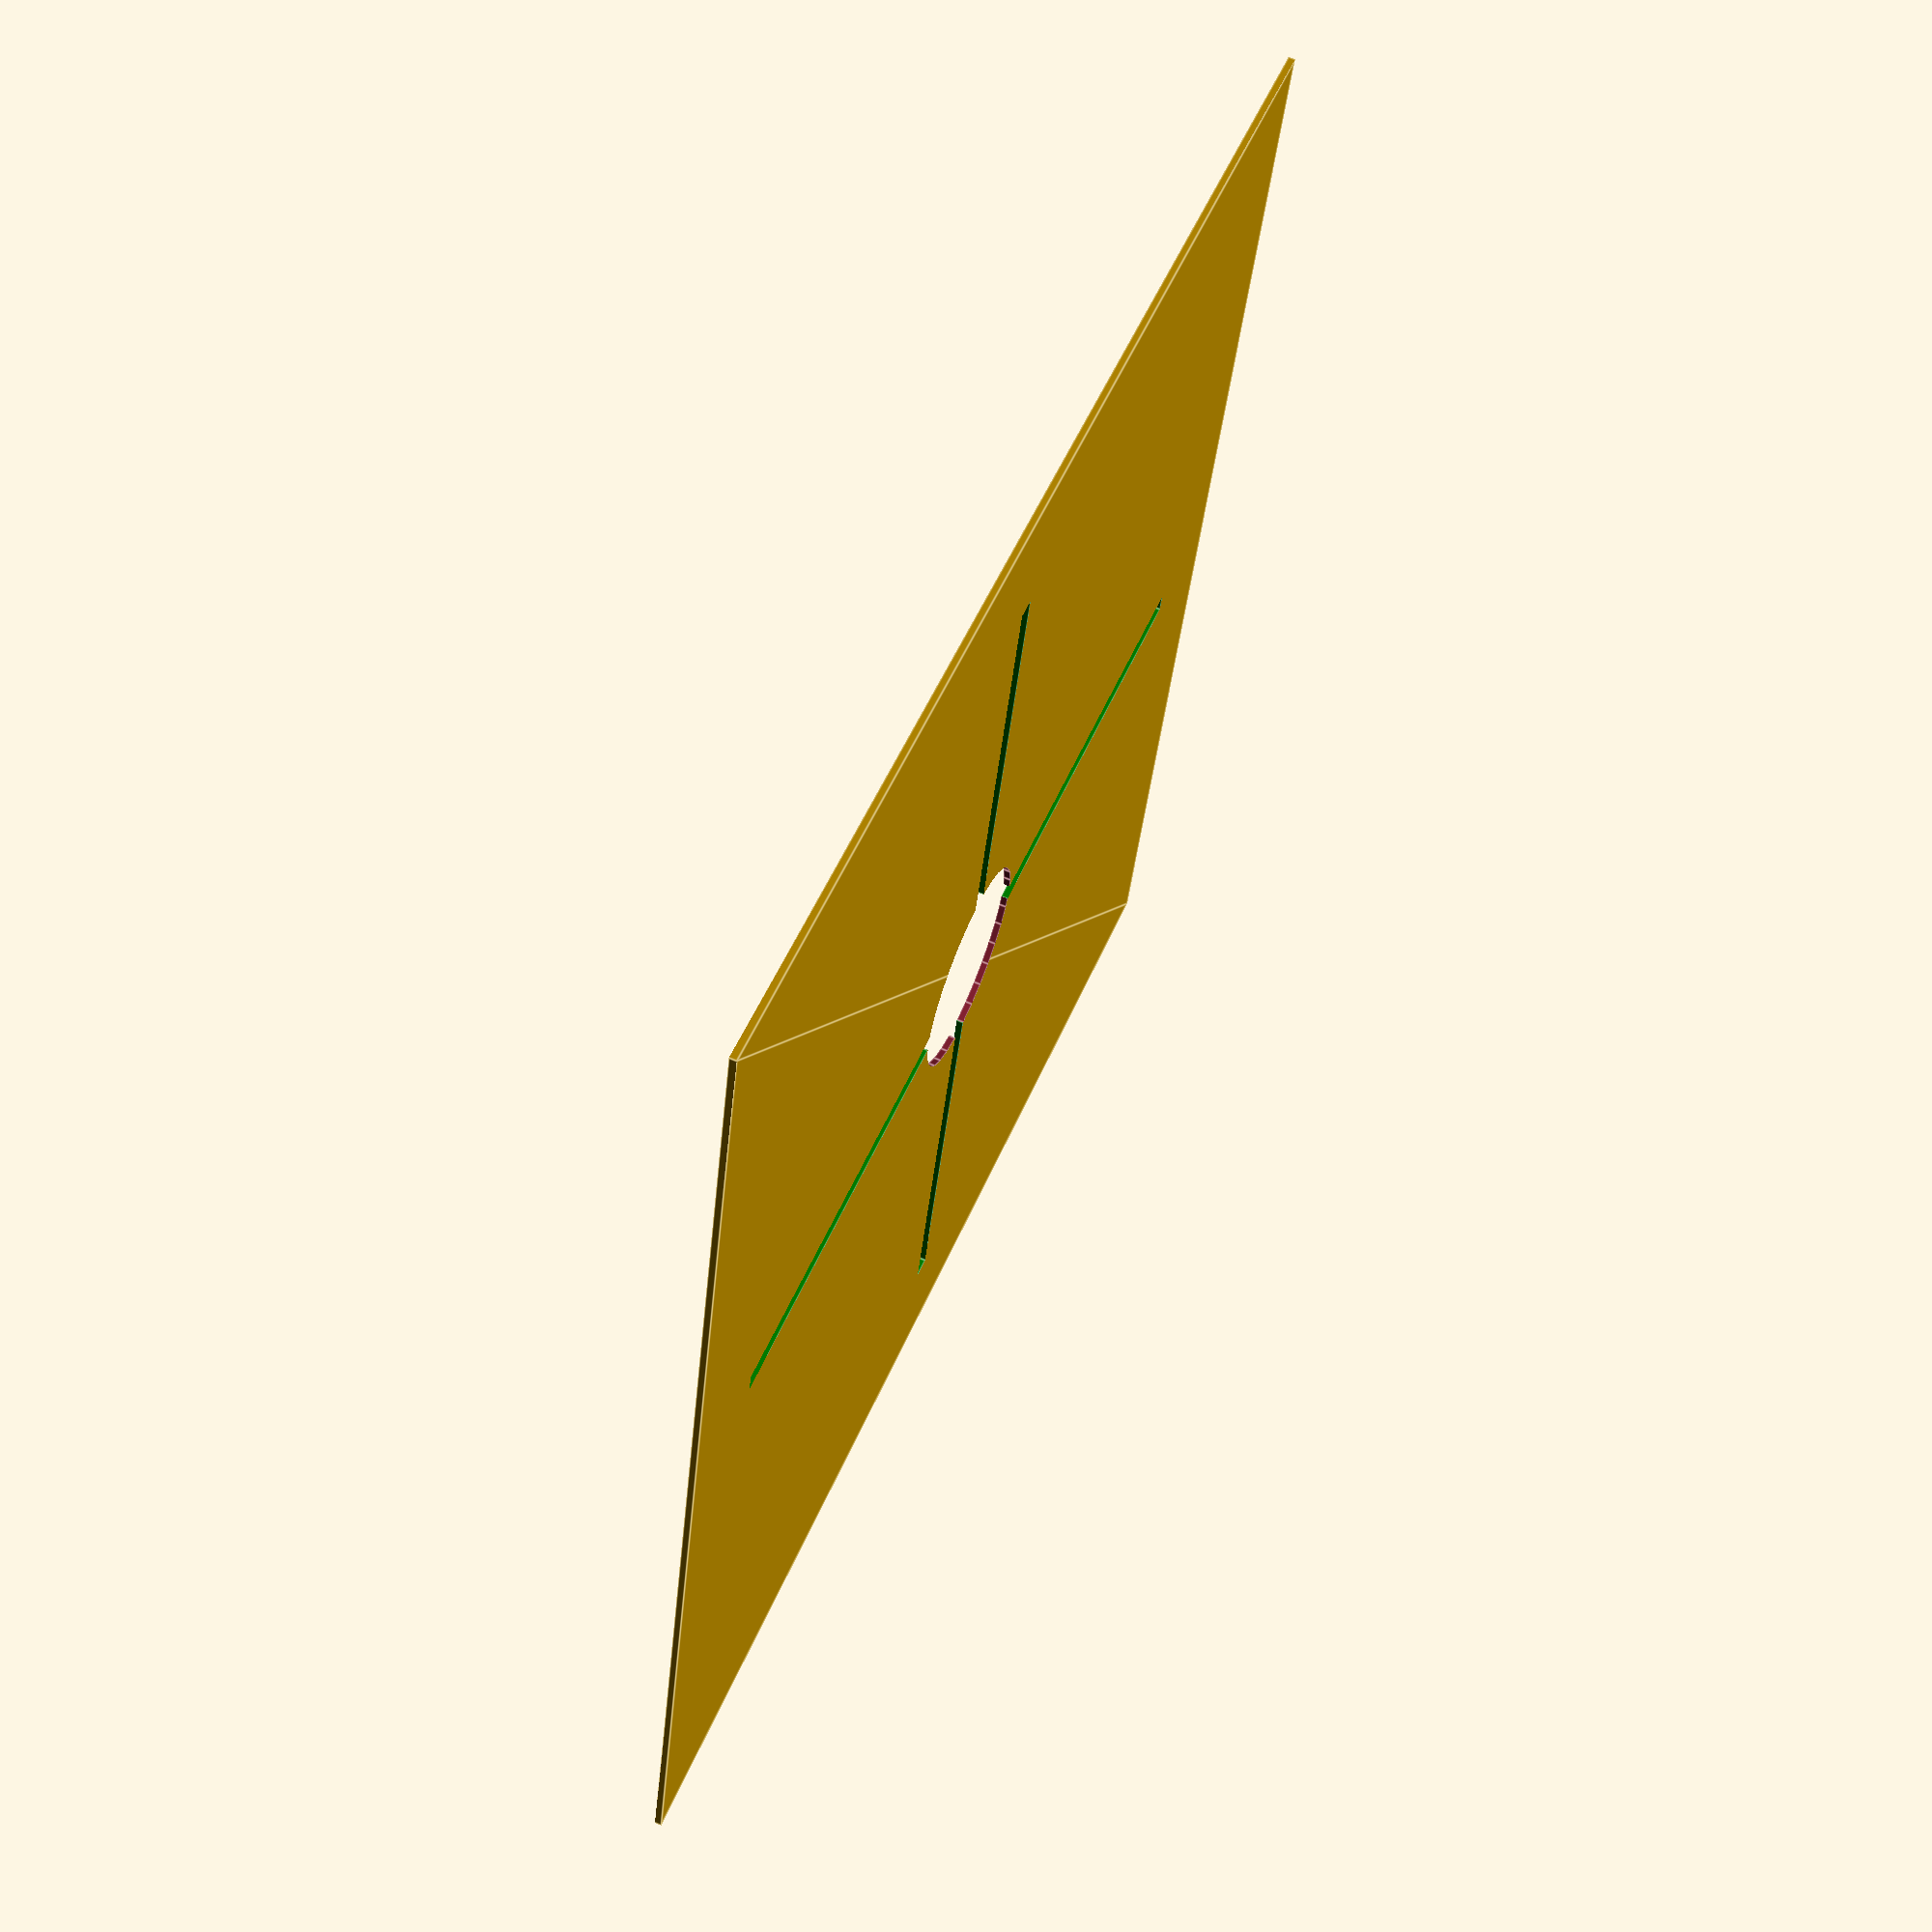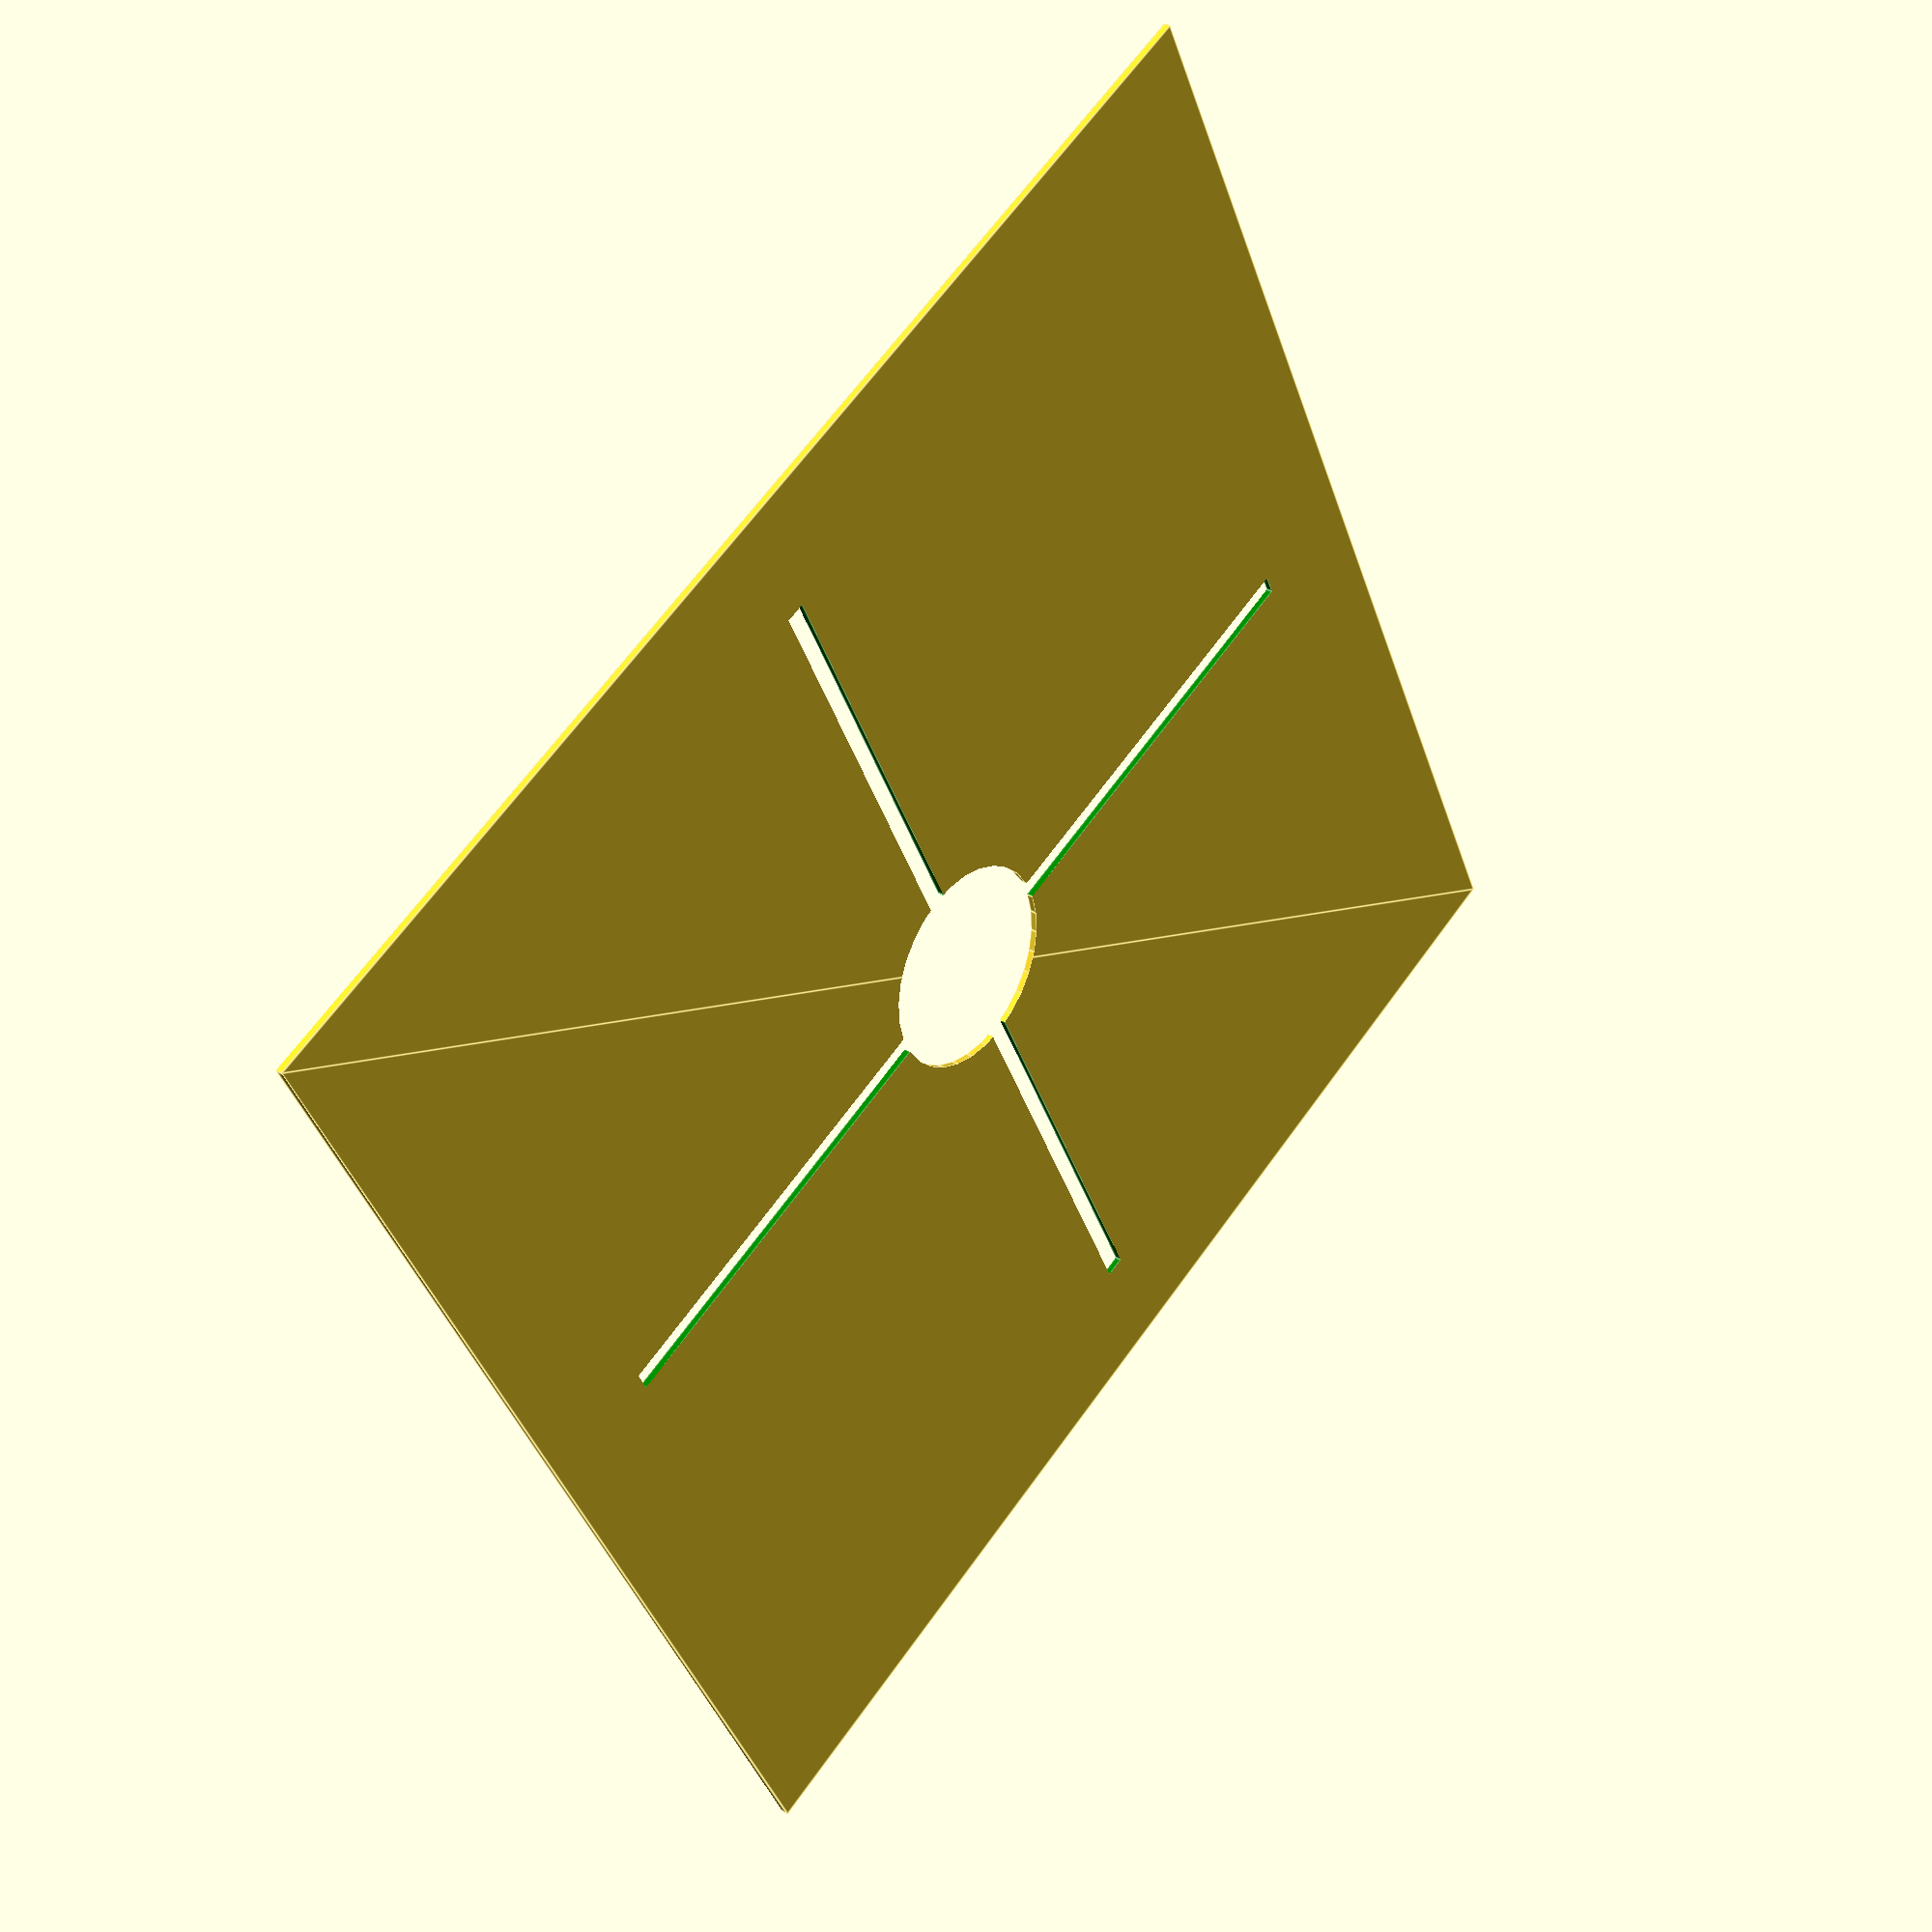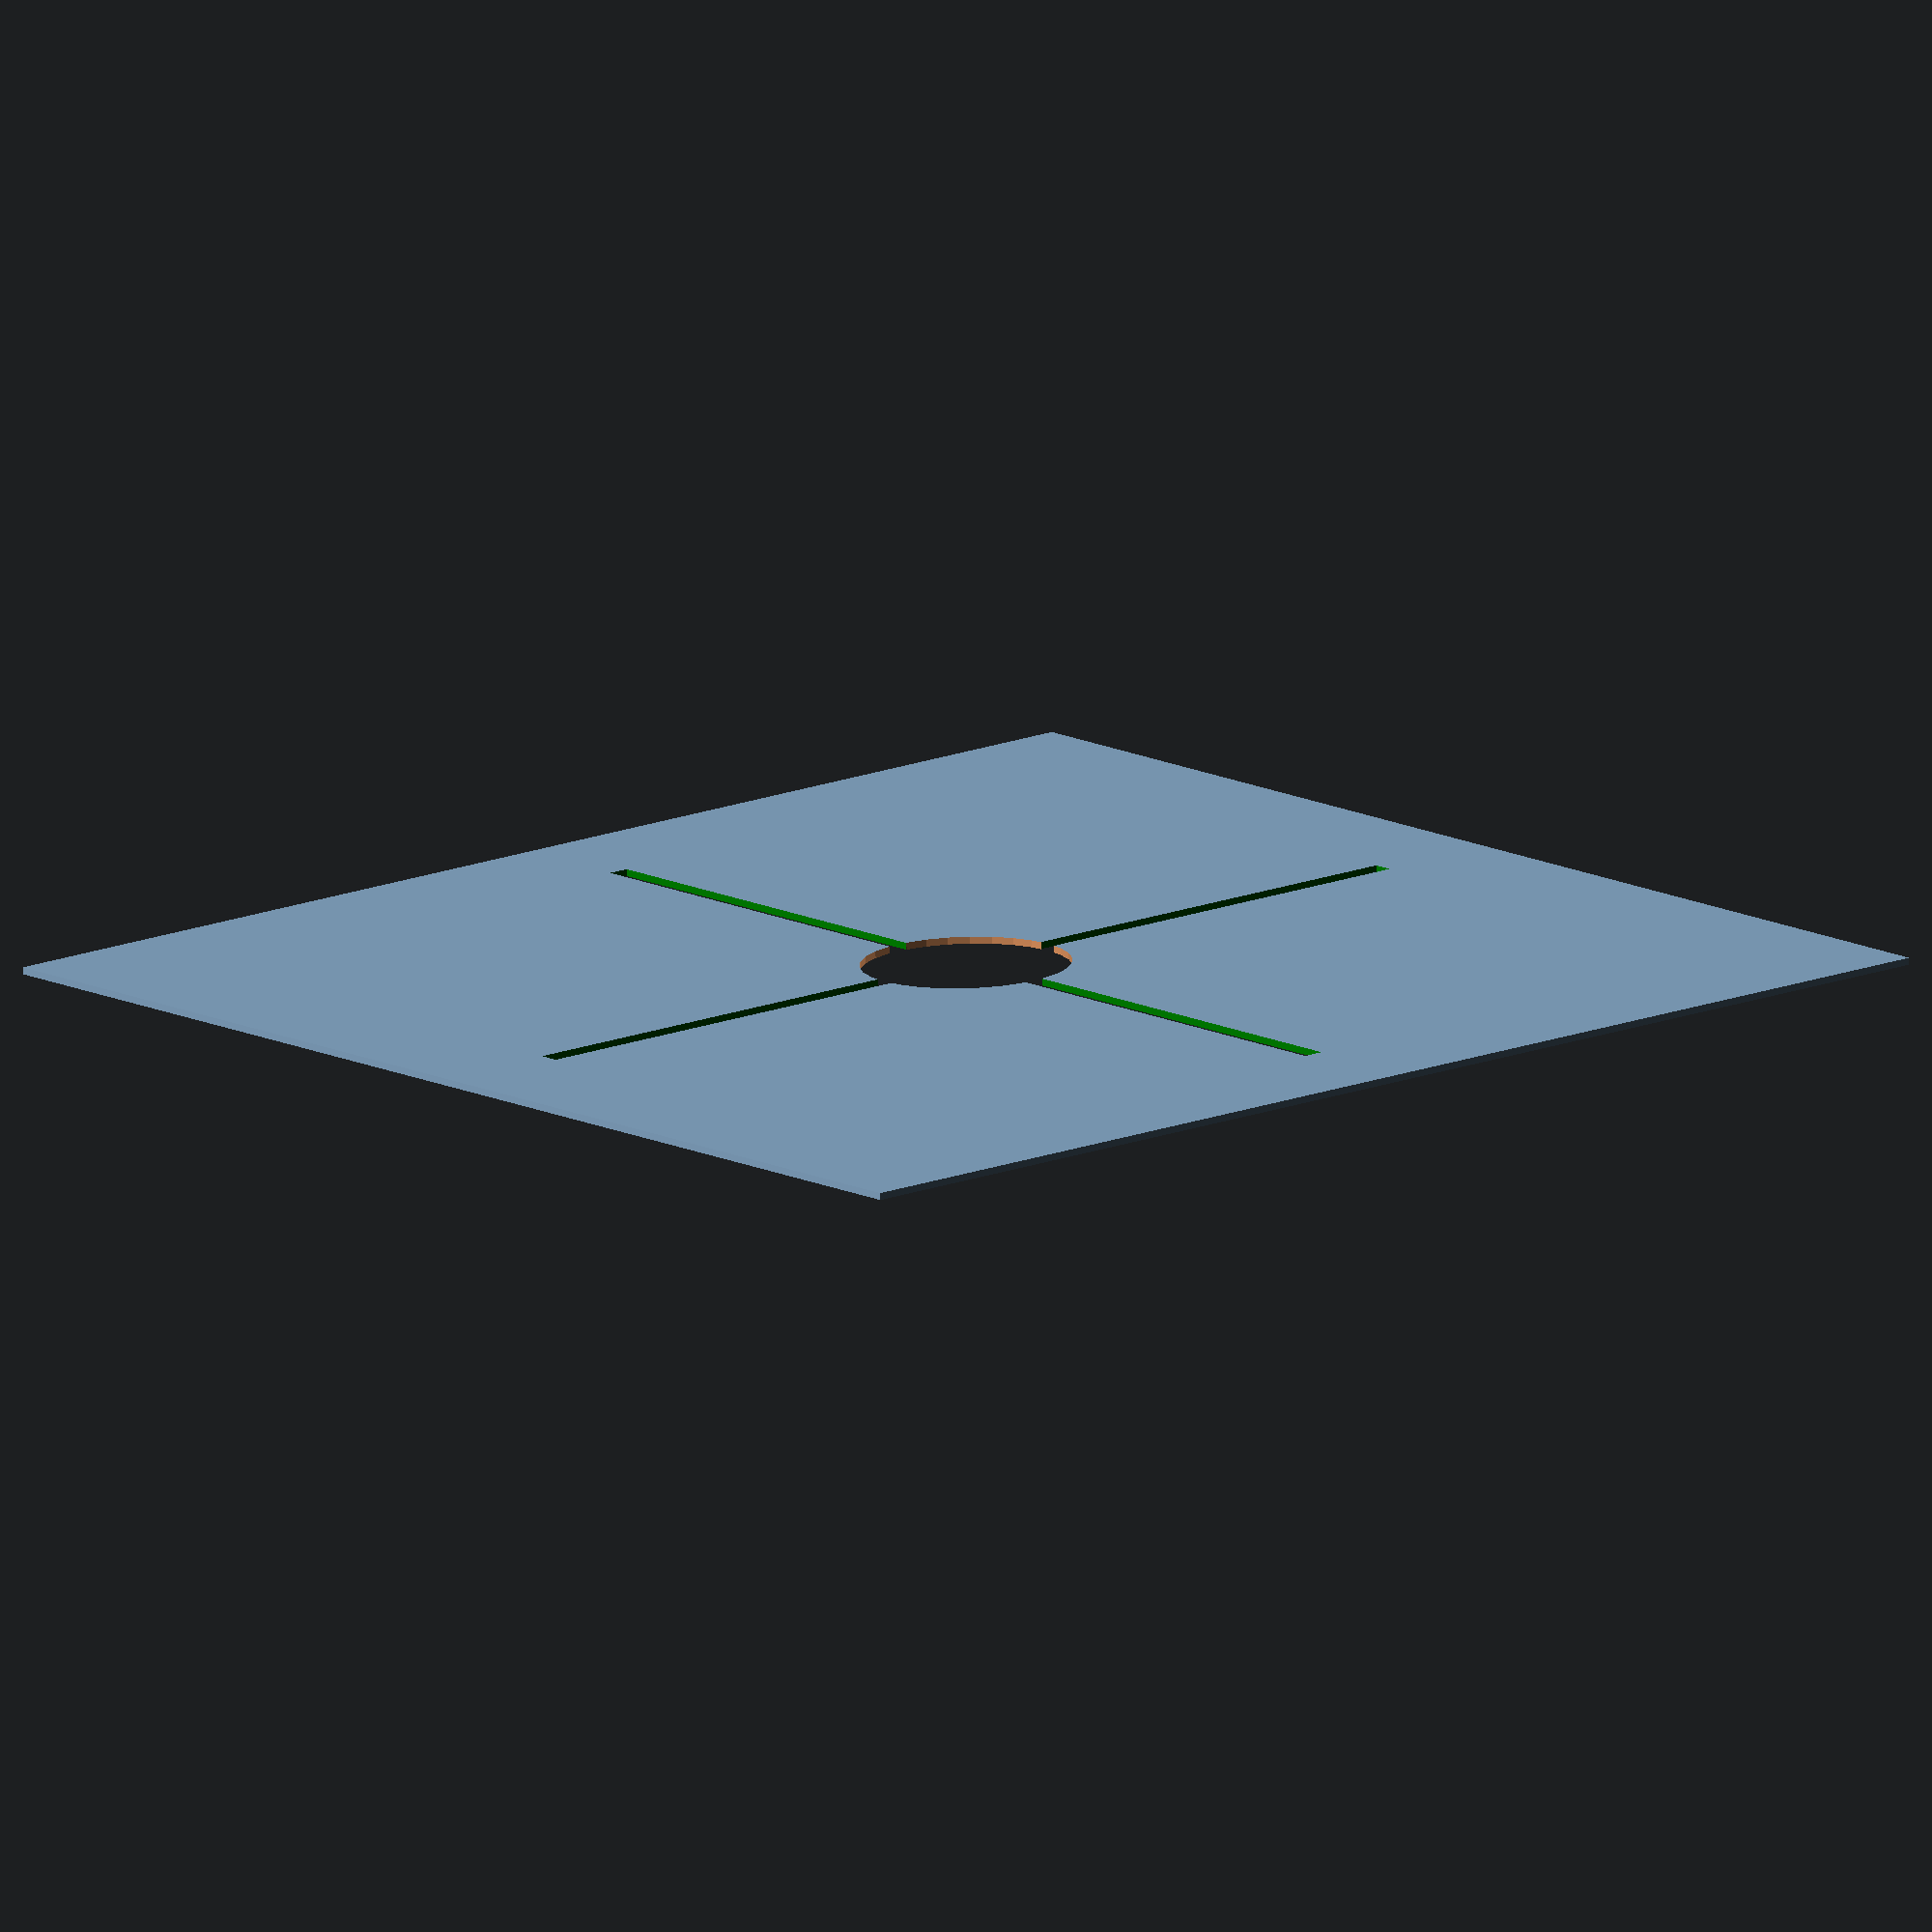
<openscad>
difference()
{
    square(190, true);
    union(){
        circle(d=30.3);
    
        color("green")
        translate([15, -1.5, 0])
        rotate([0, 0, 0])
        square([62, 3]);
        
        color("green")
        translate([1.5, 15, 0])
        rotate([0, 0, 90])
        square([62, 3]);
        
        color("green")
        translate([-15, 1.5, 0])
        rotate([0, 0, 180])
        square([62, 3]);
        
        color("green")
        translate([-1.5, -15, 0])
        rotate([0, 0, -90])
        square([62, 3]);
    }
}
// fin length 61.5 mm
// fin width 3 mm

</openscad>
<views>
elev=114.1 azim=14.2 roll=247.1 proj=p view=edges
elev=149.9 azim=116.9 roll=49.7 proj=p view=edges
elev=76.0 azim=39.8 roll=181.6 proj=o view=solid
</views>
